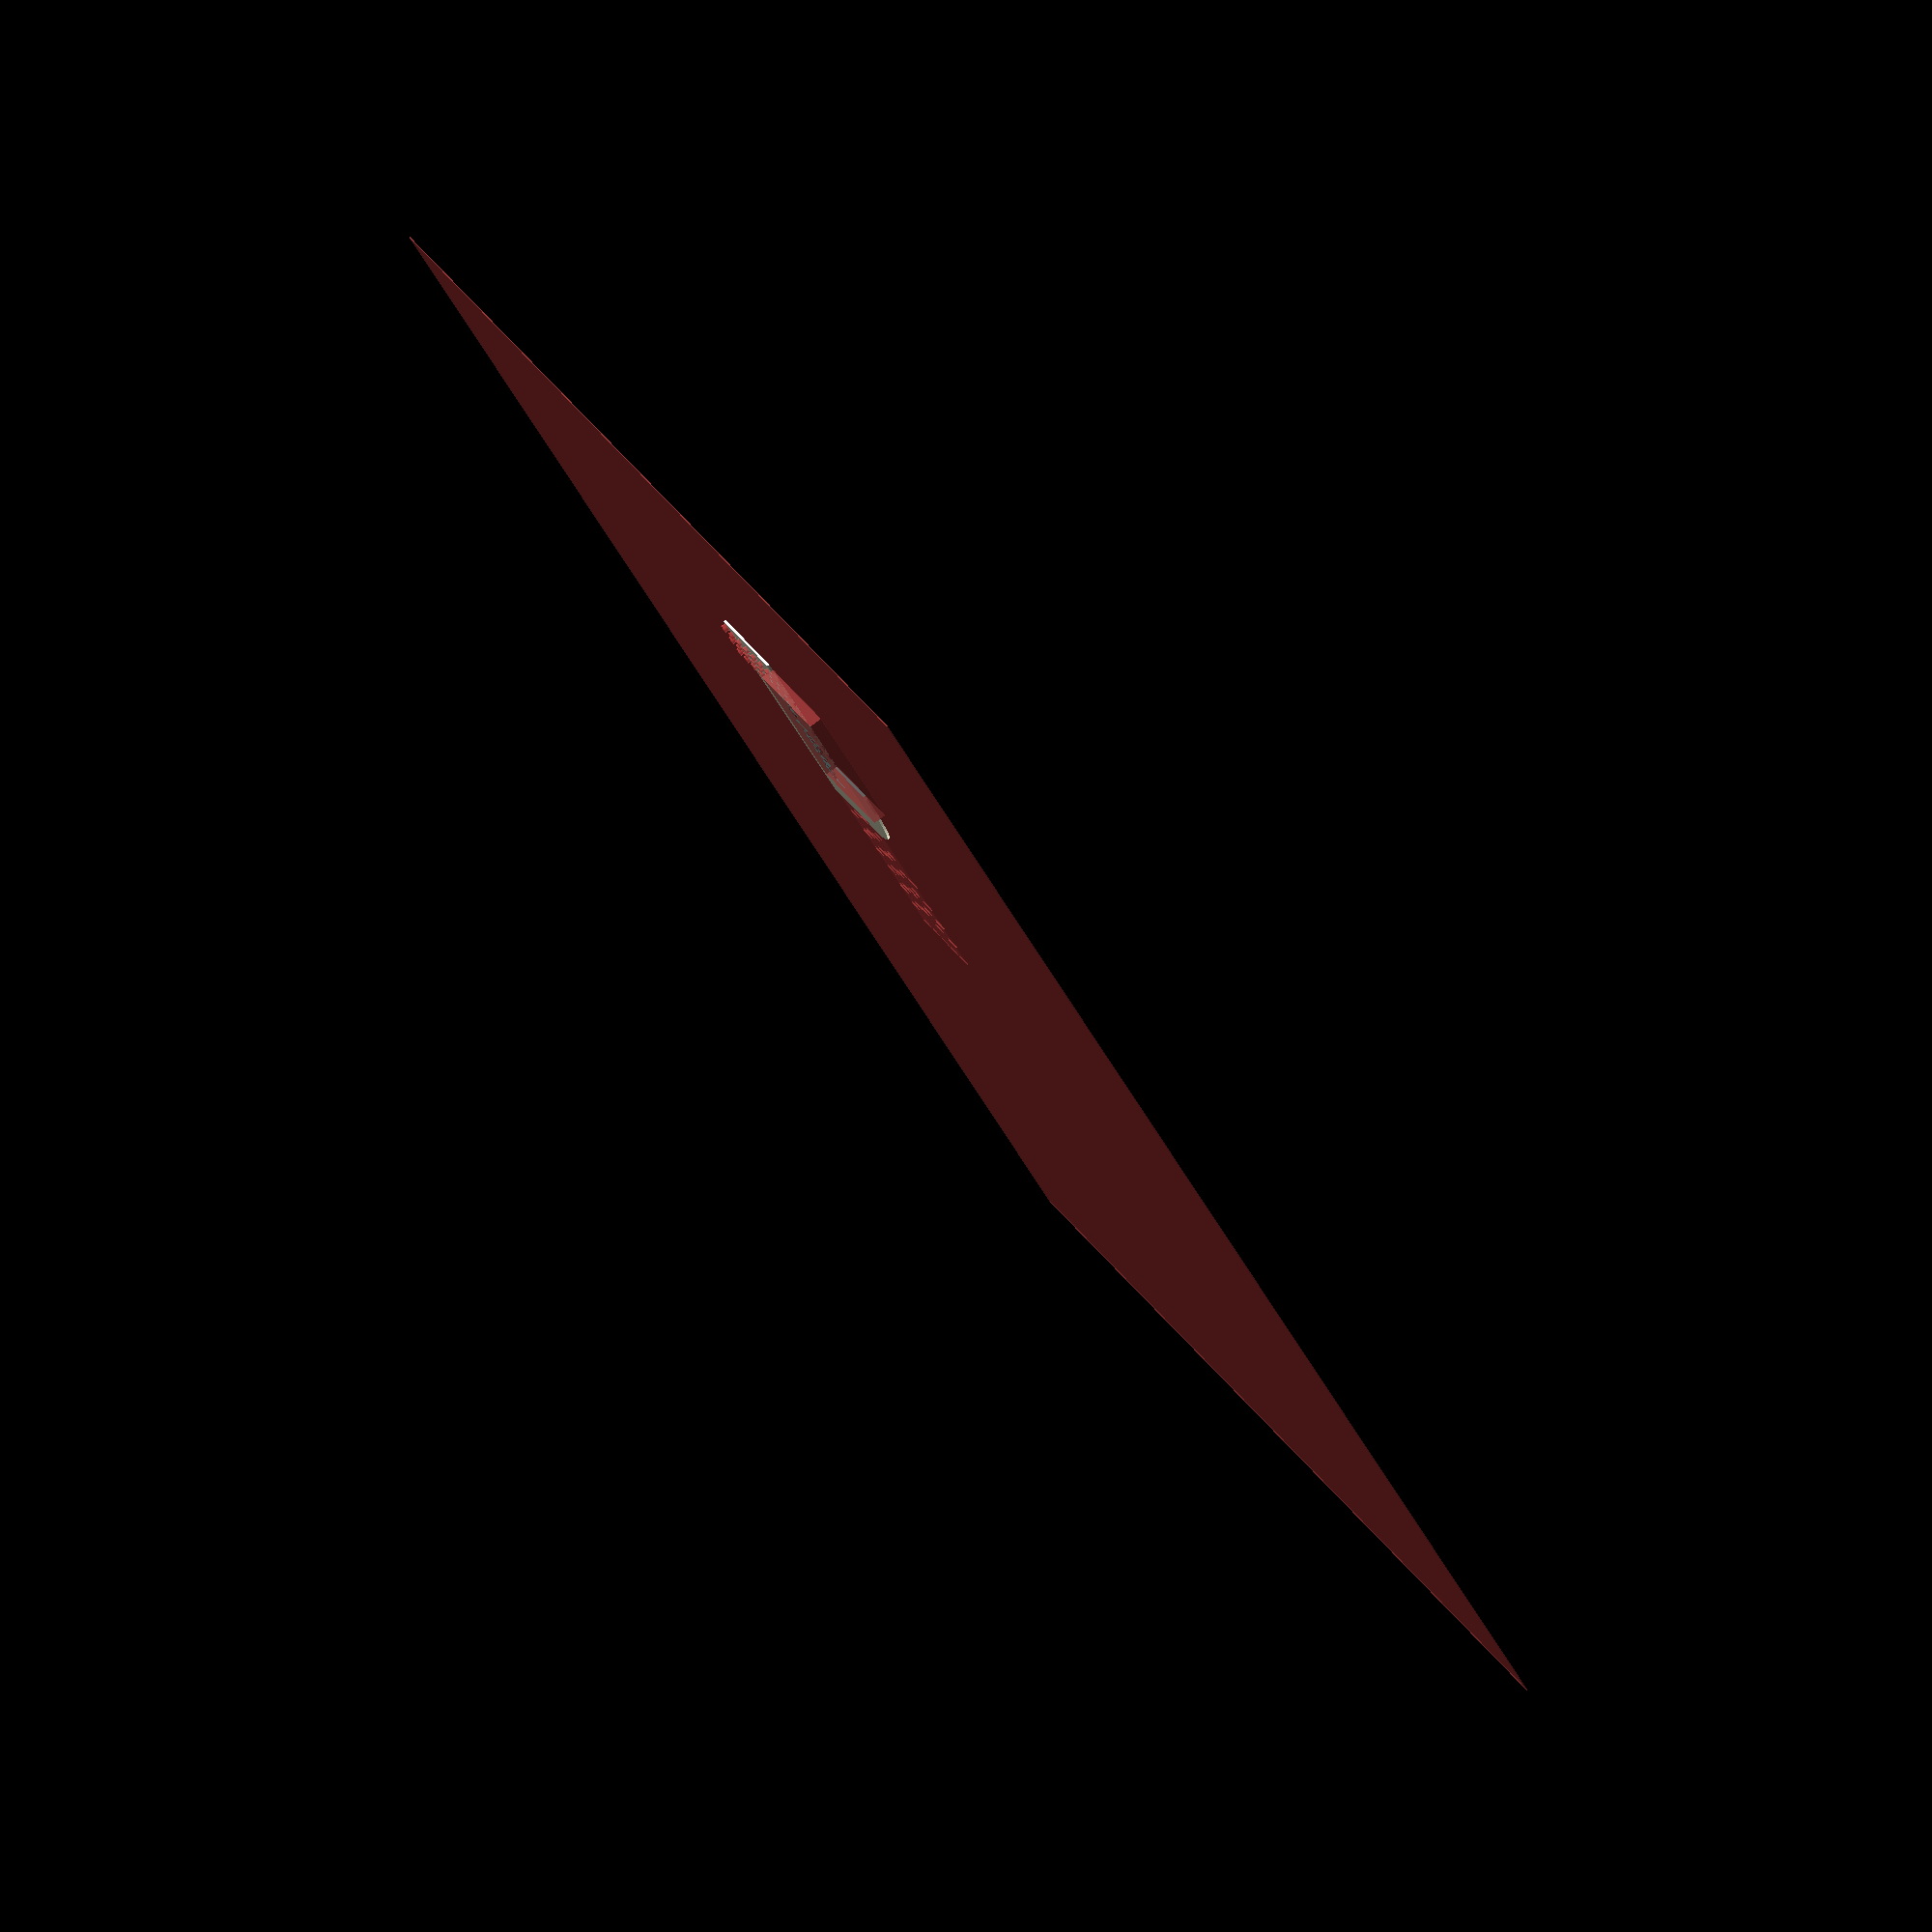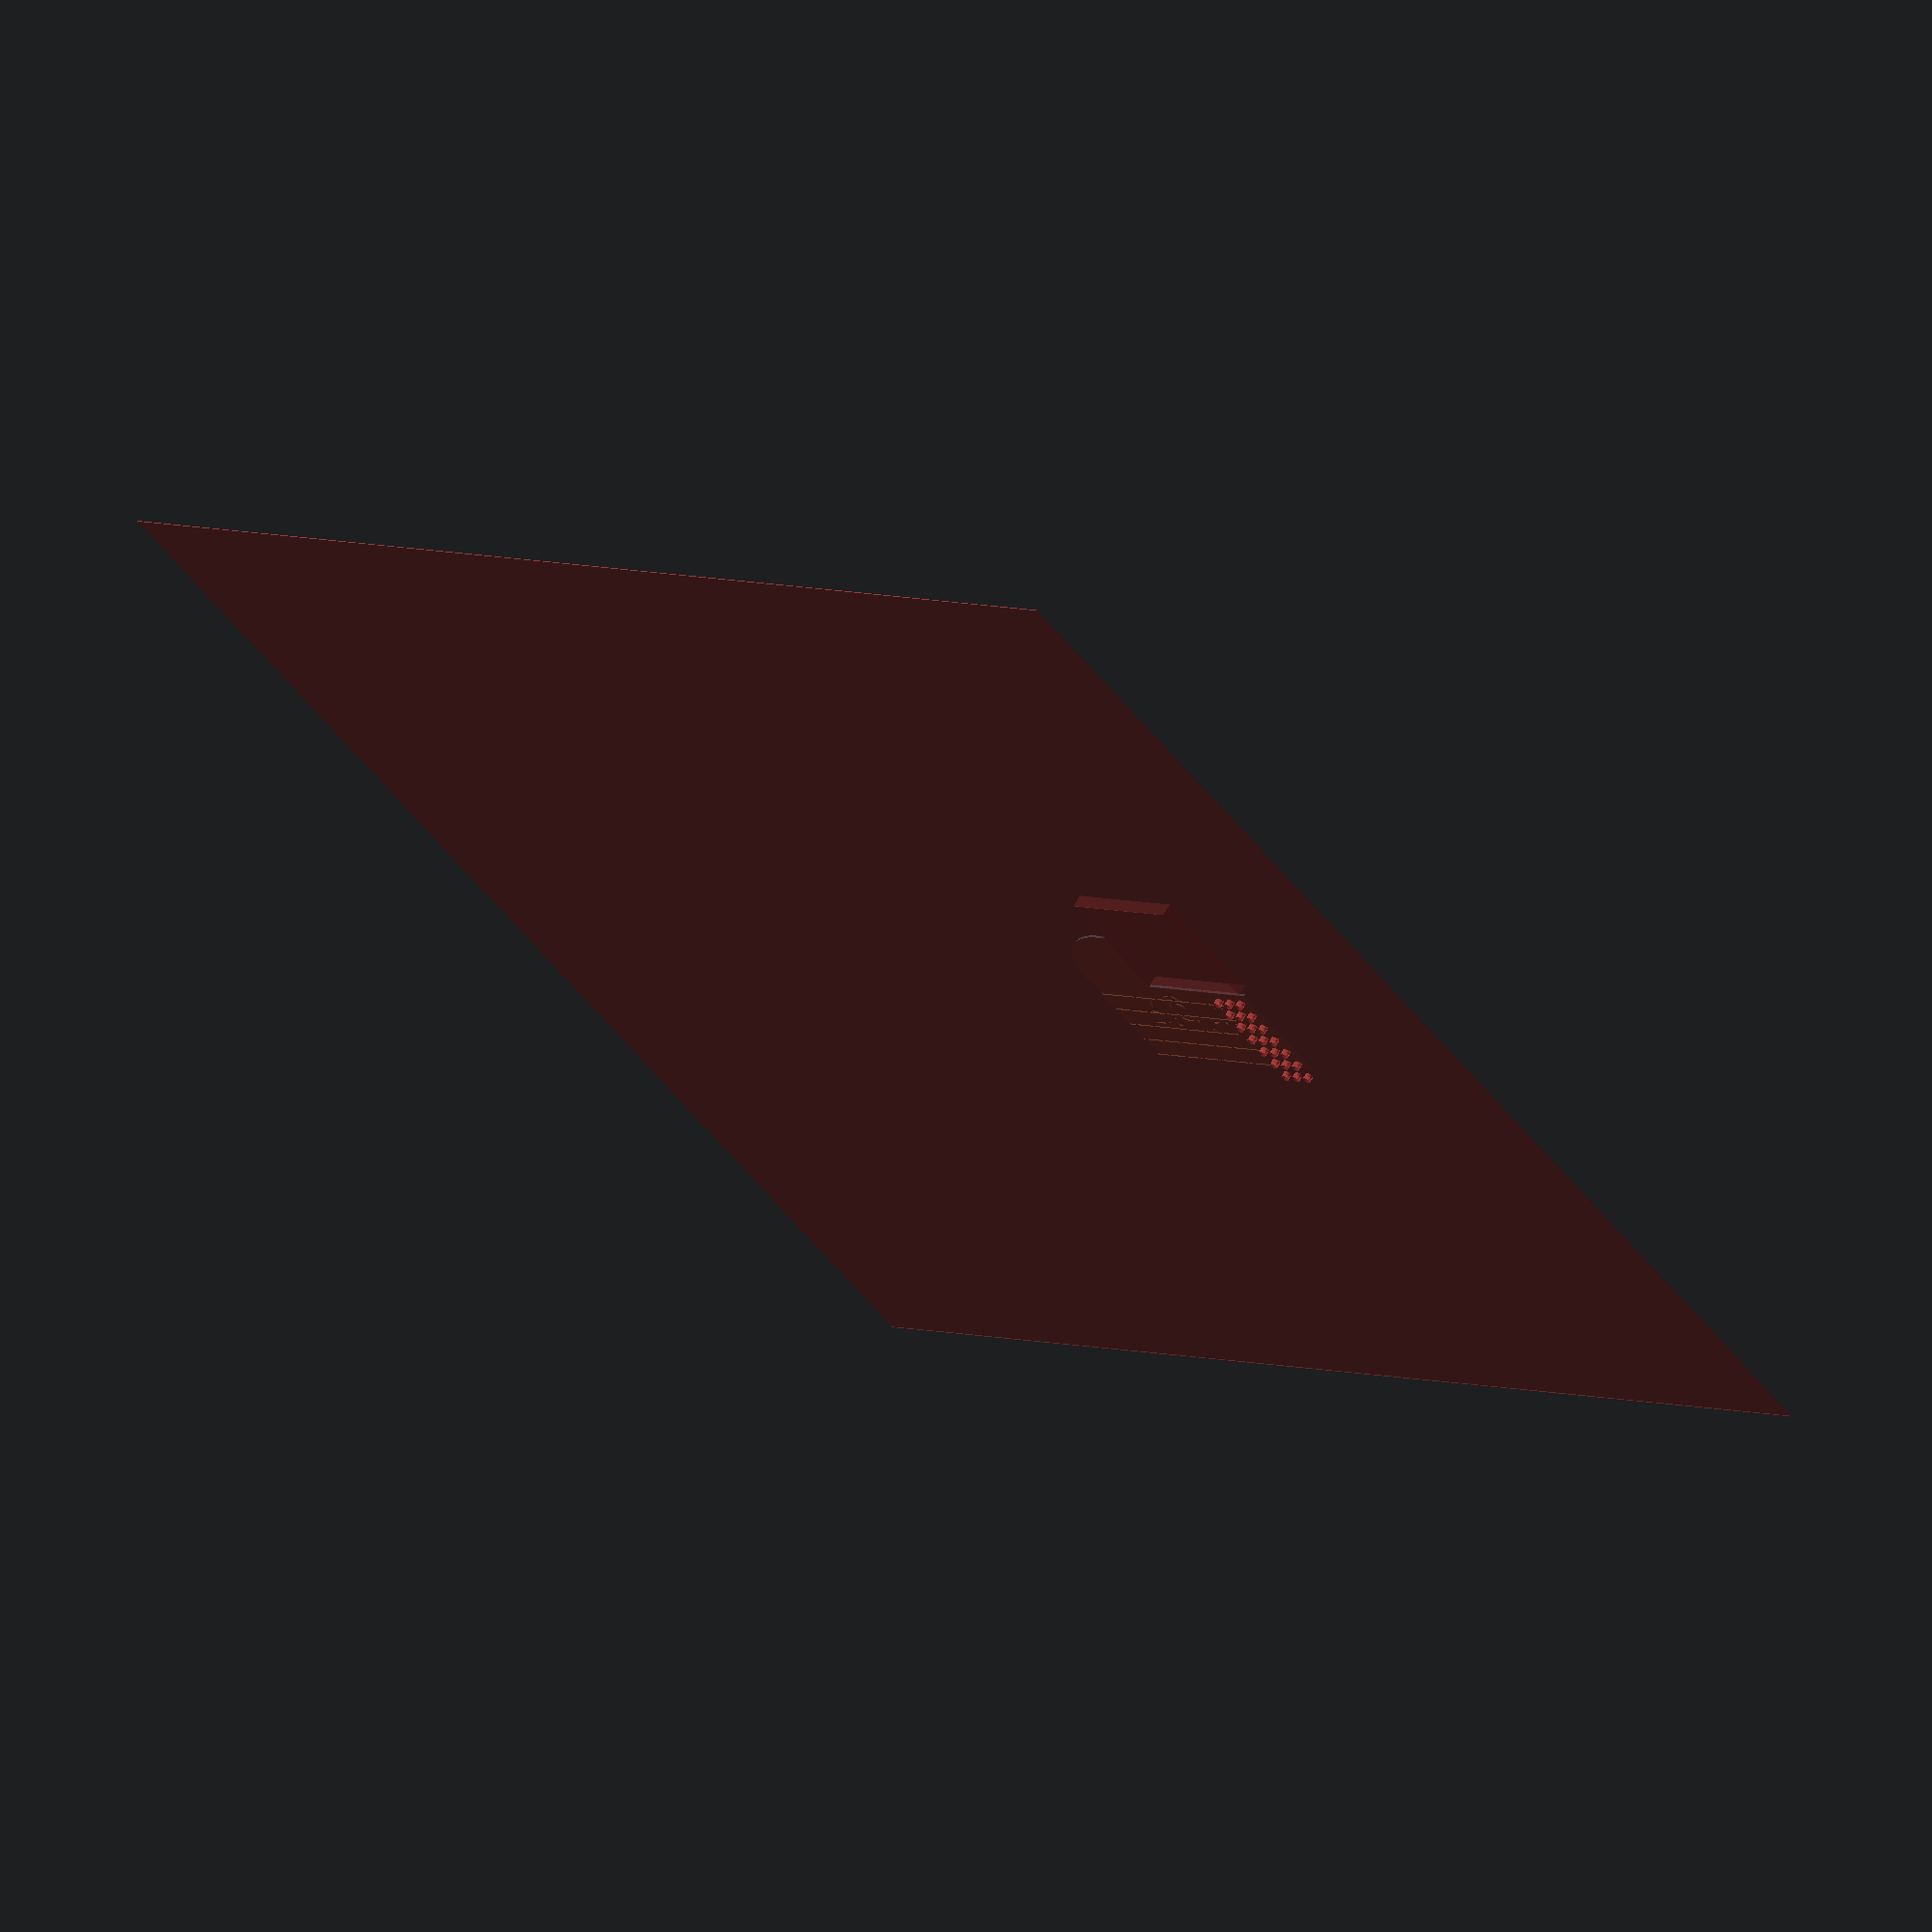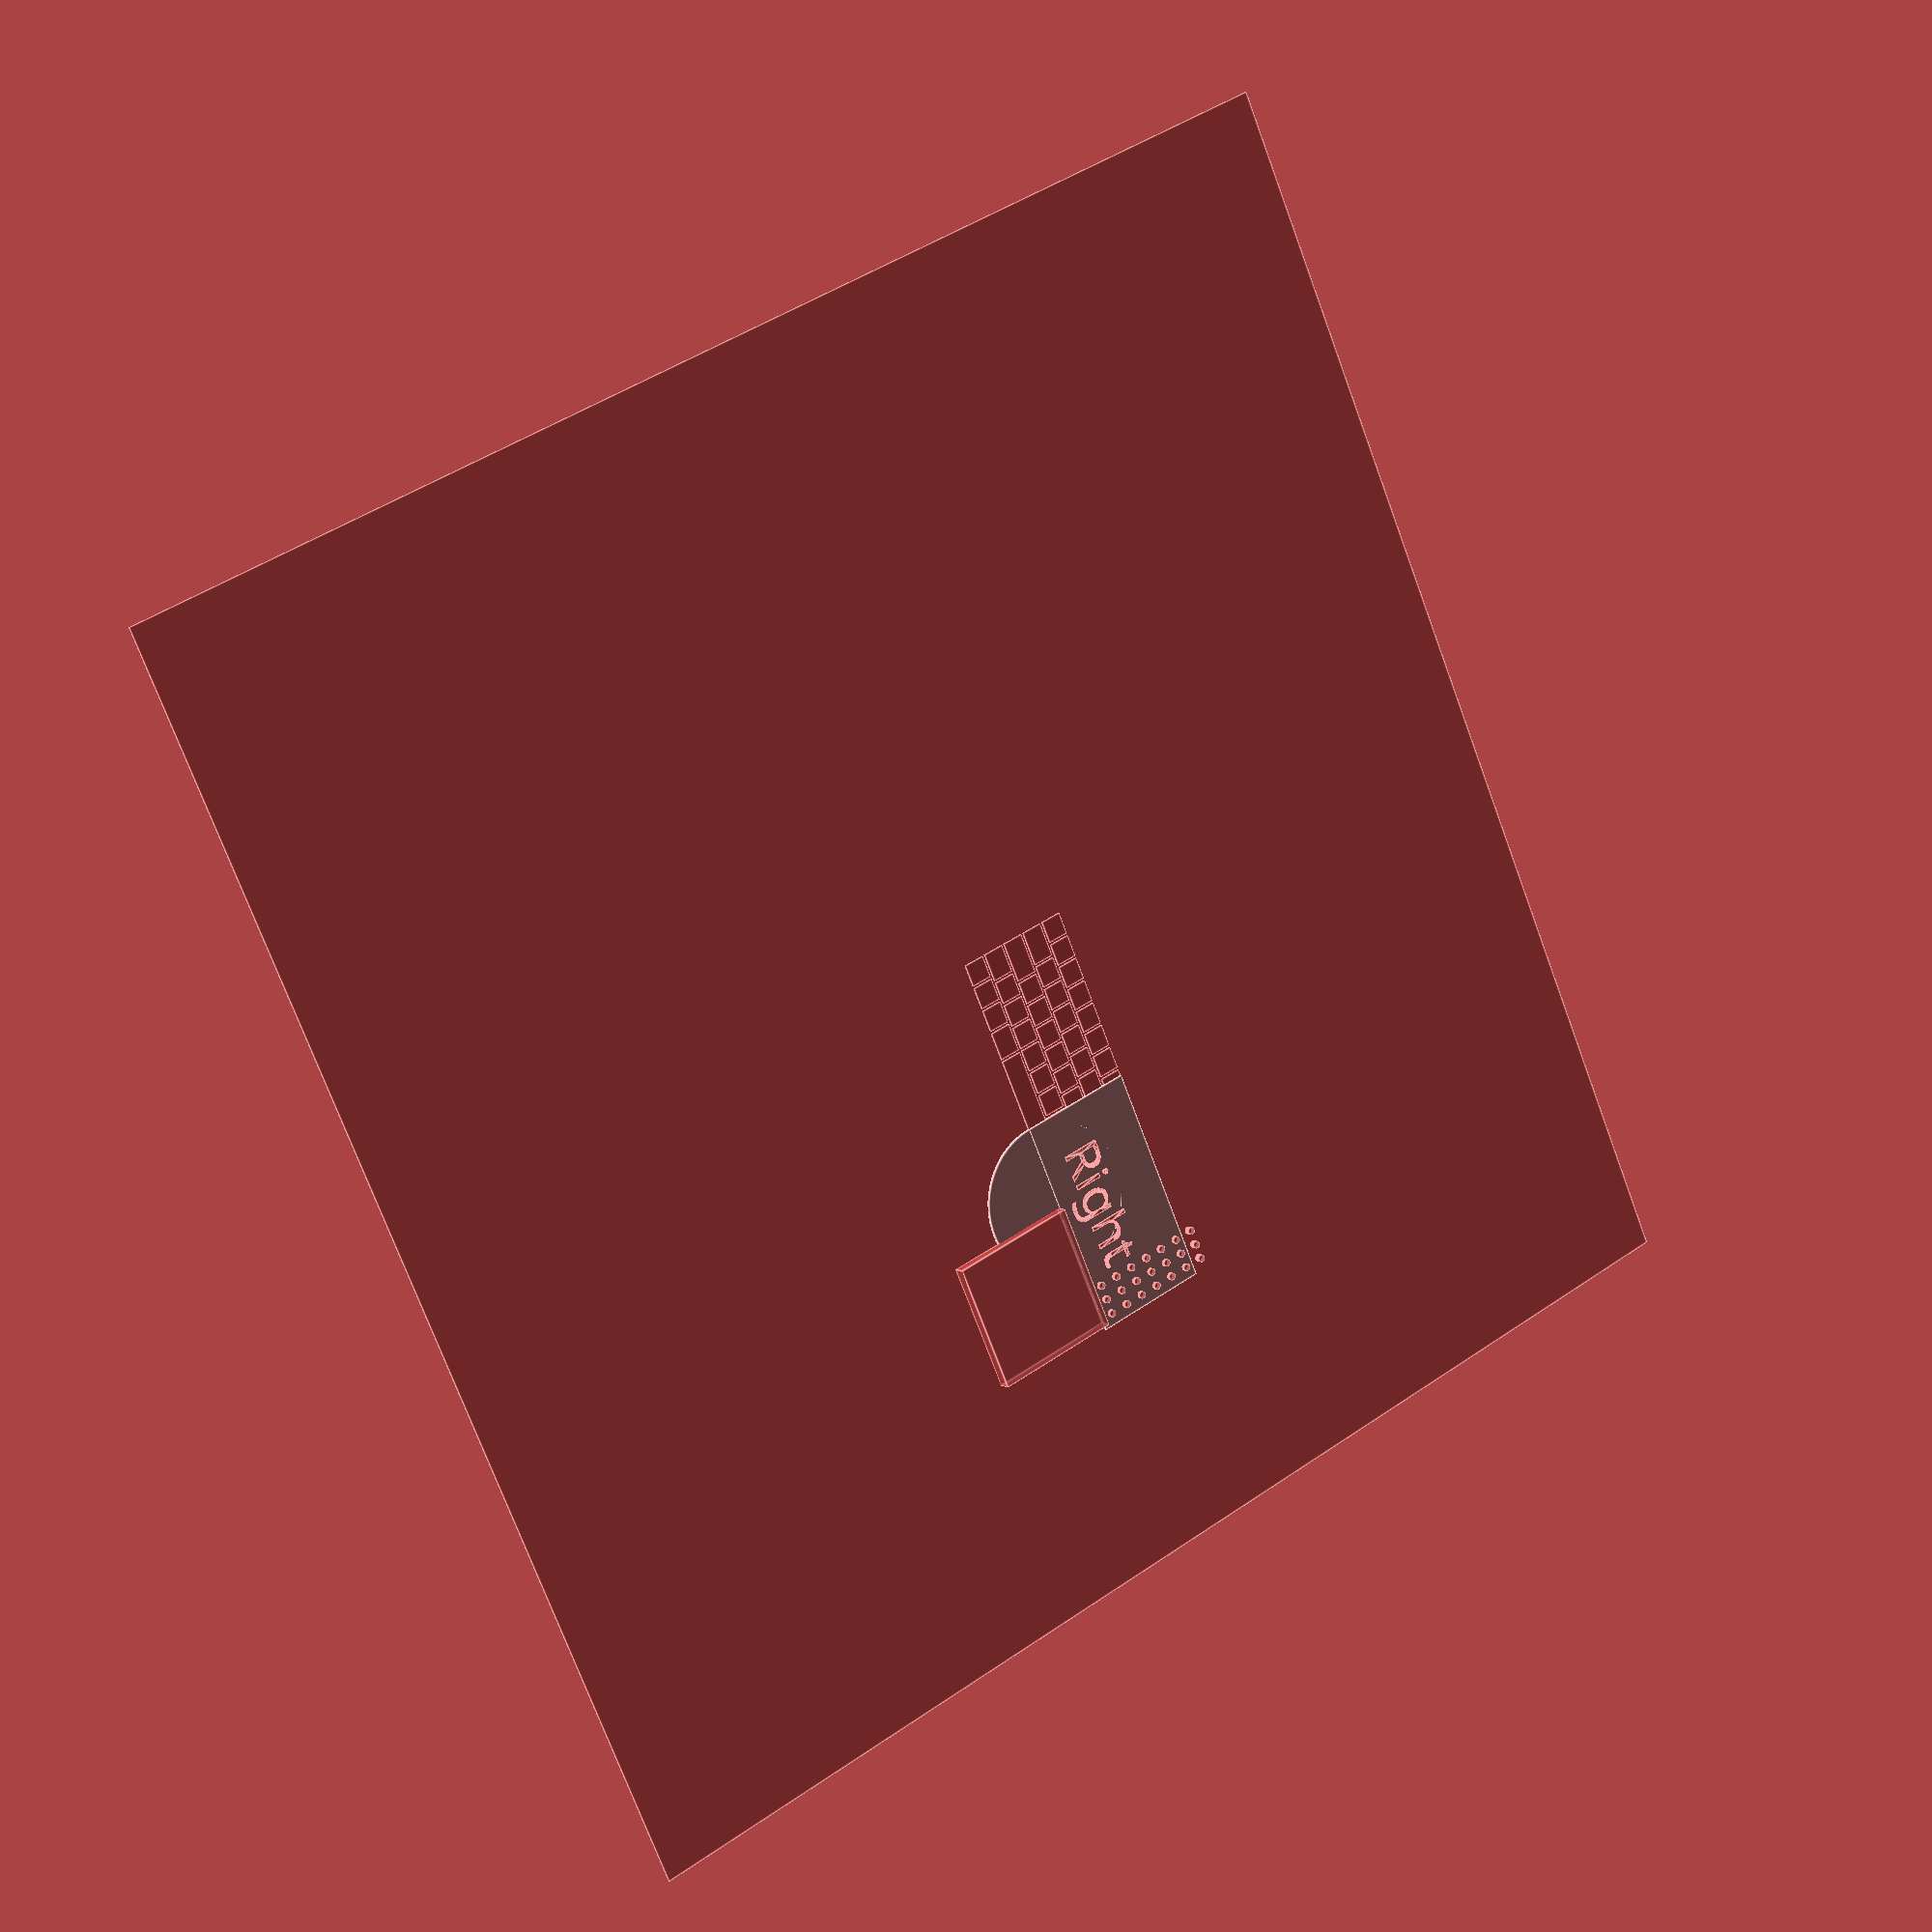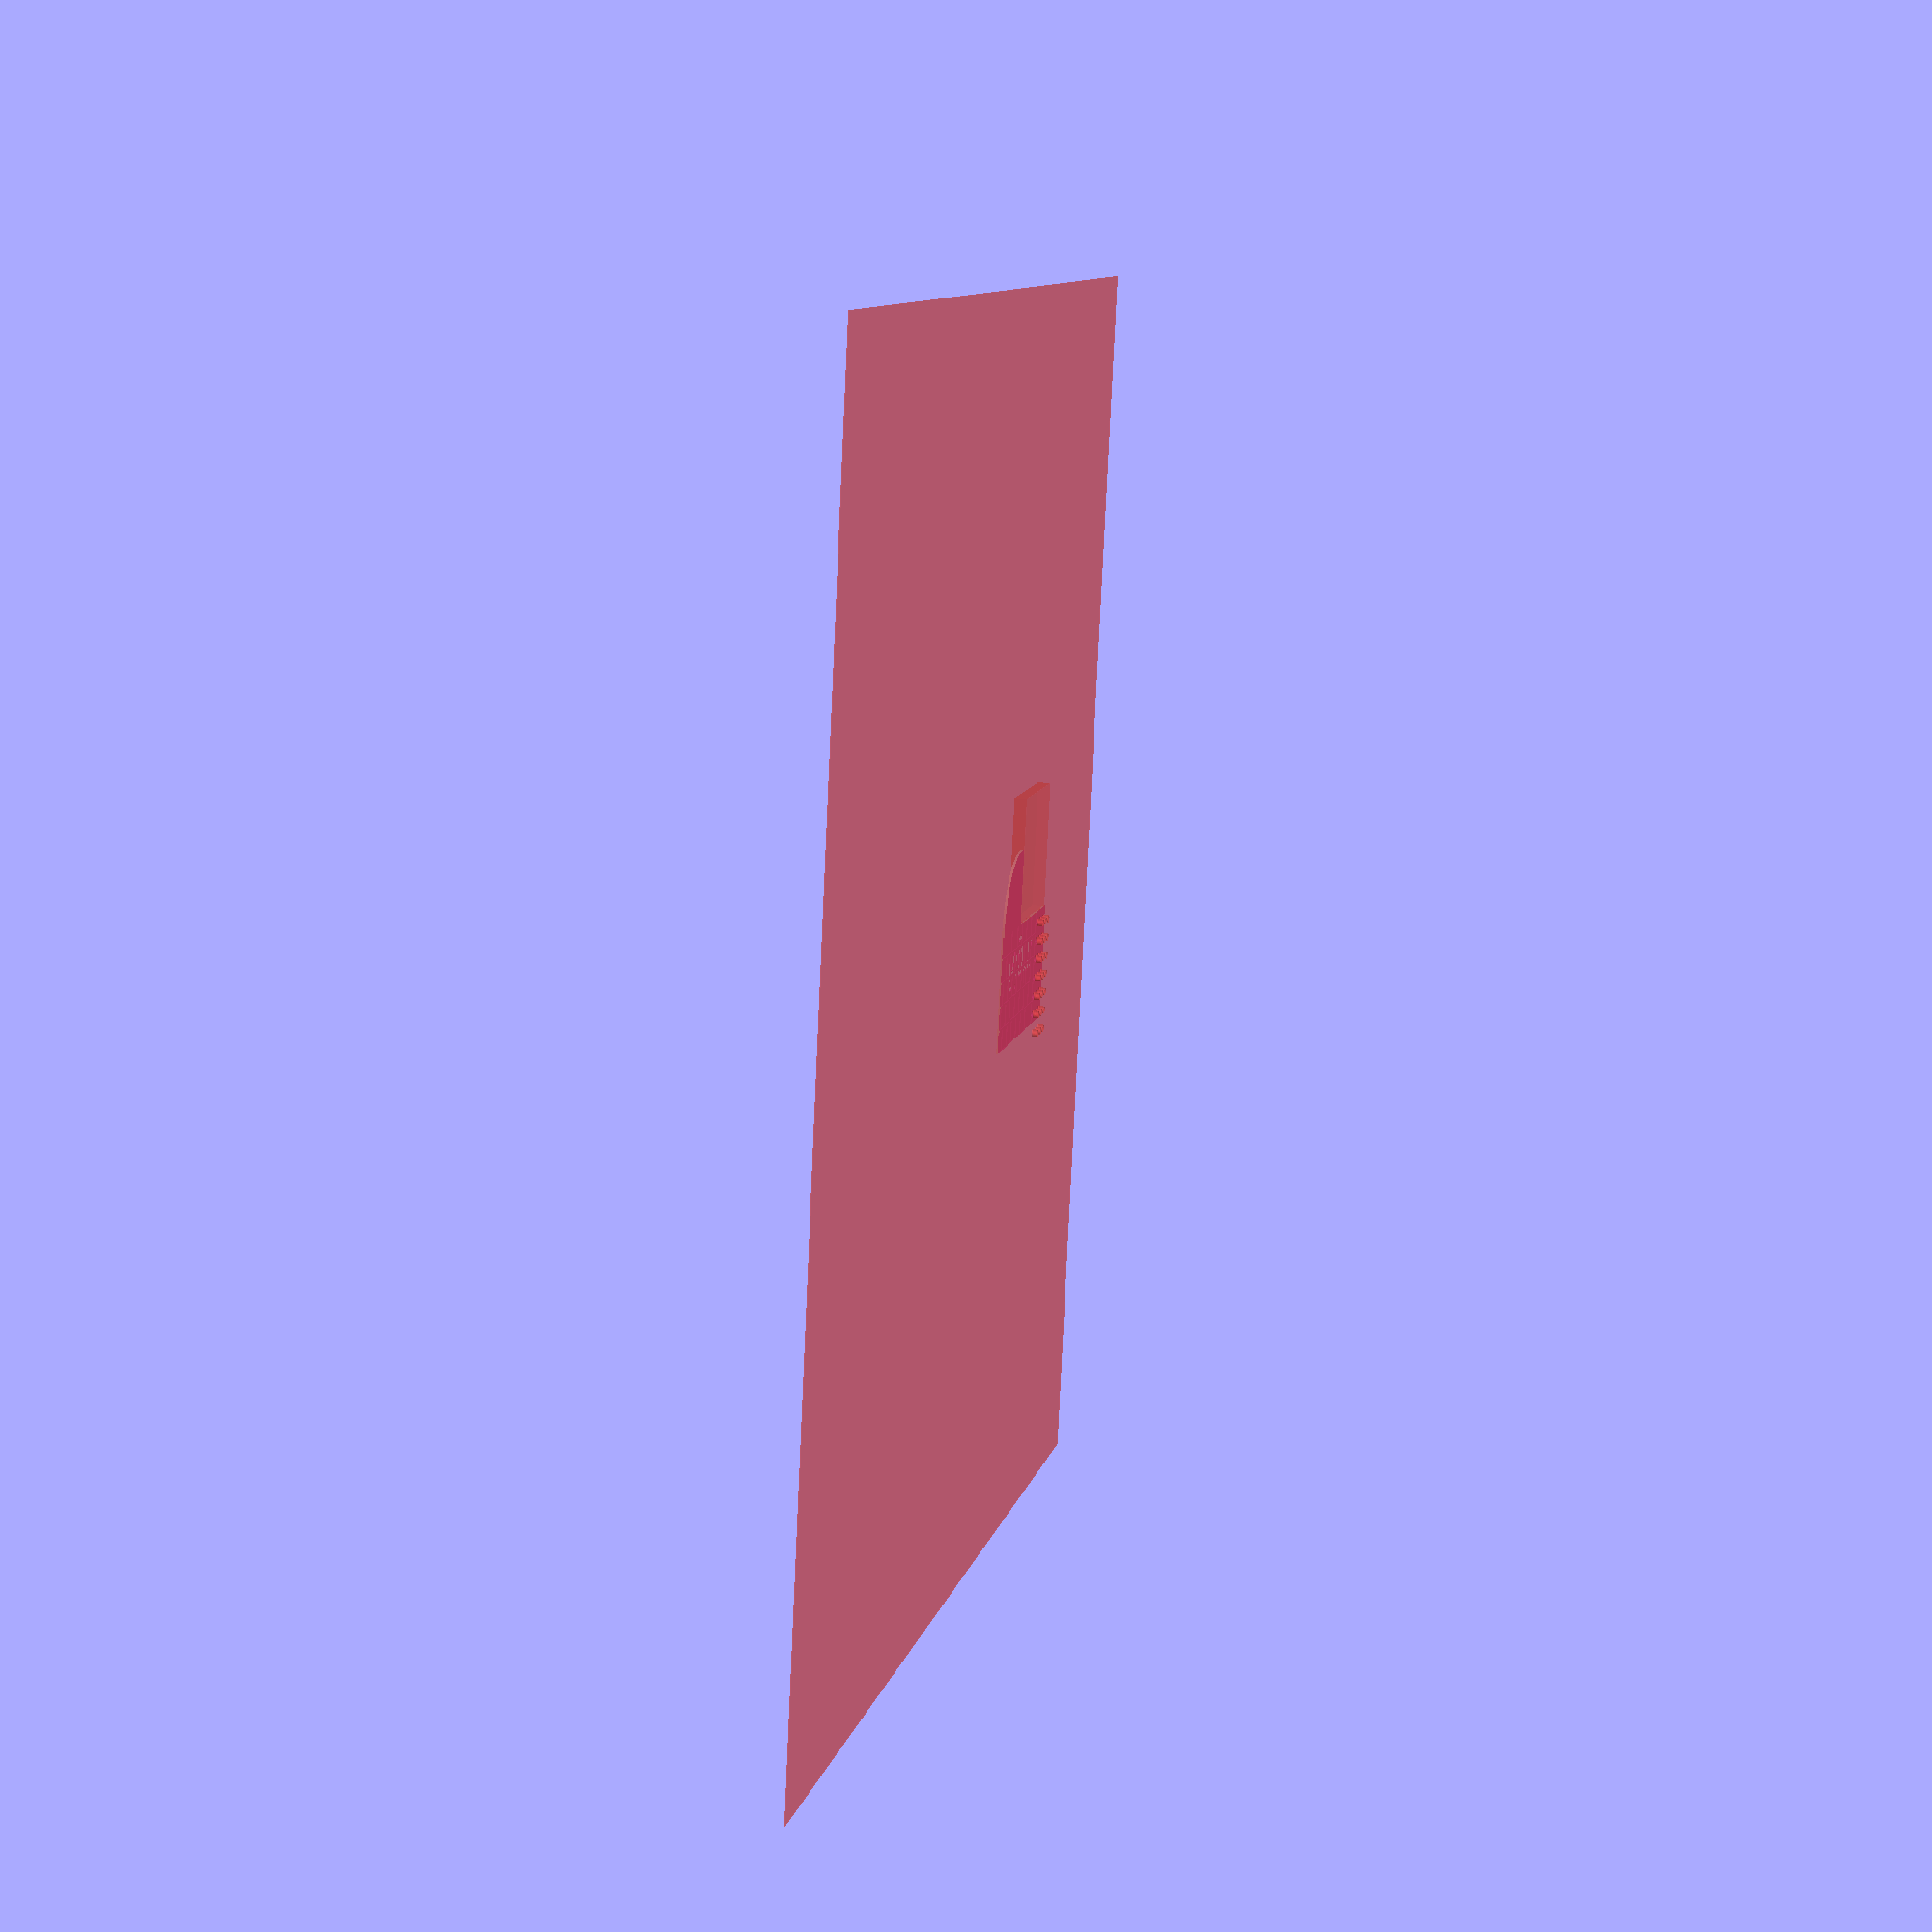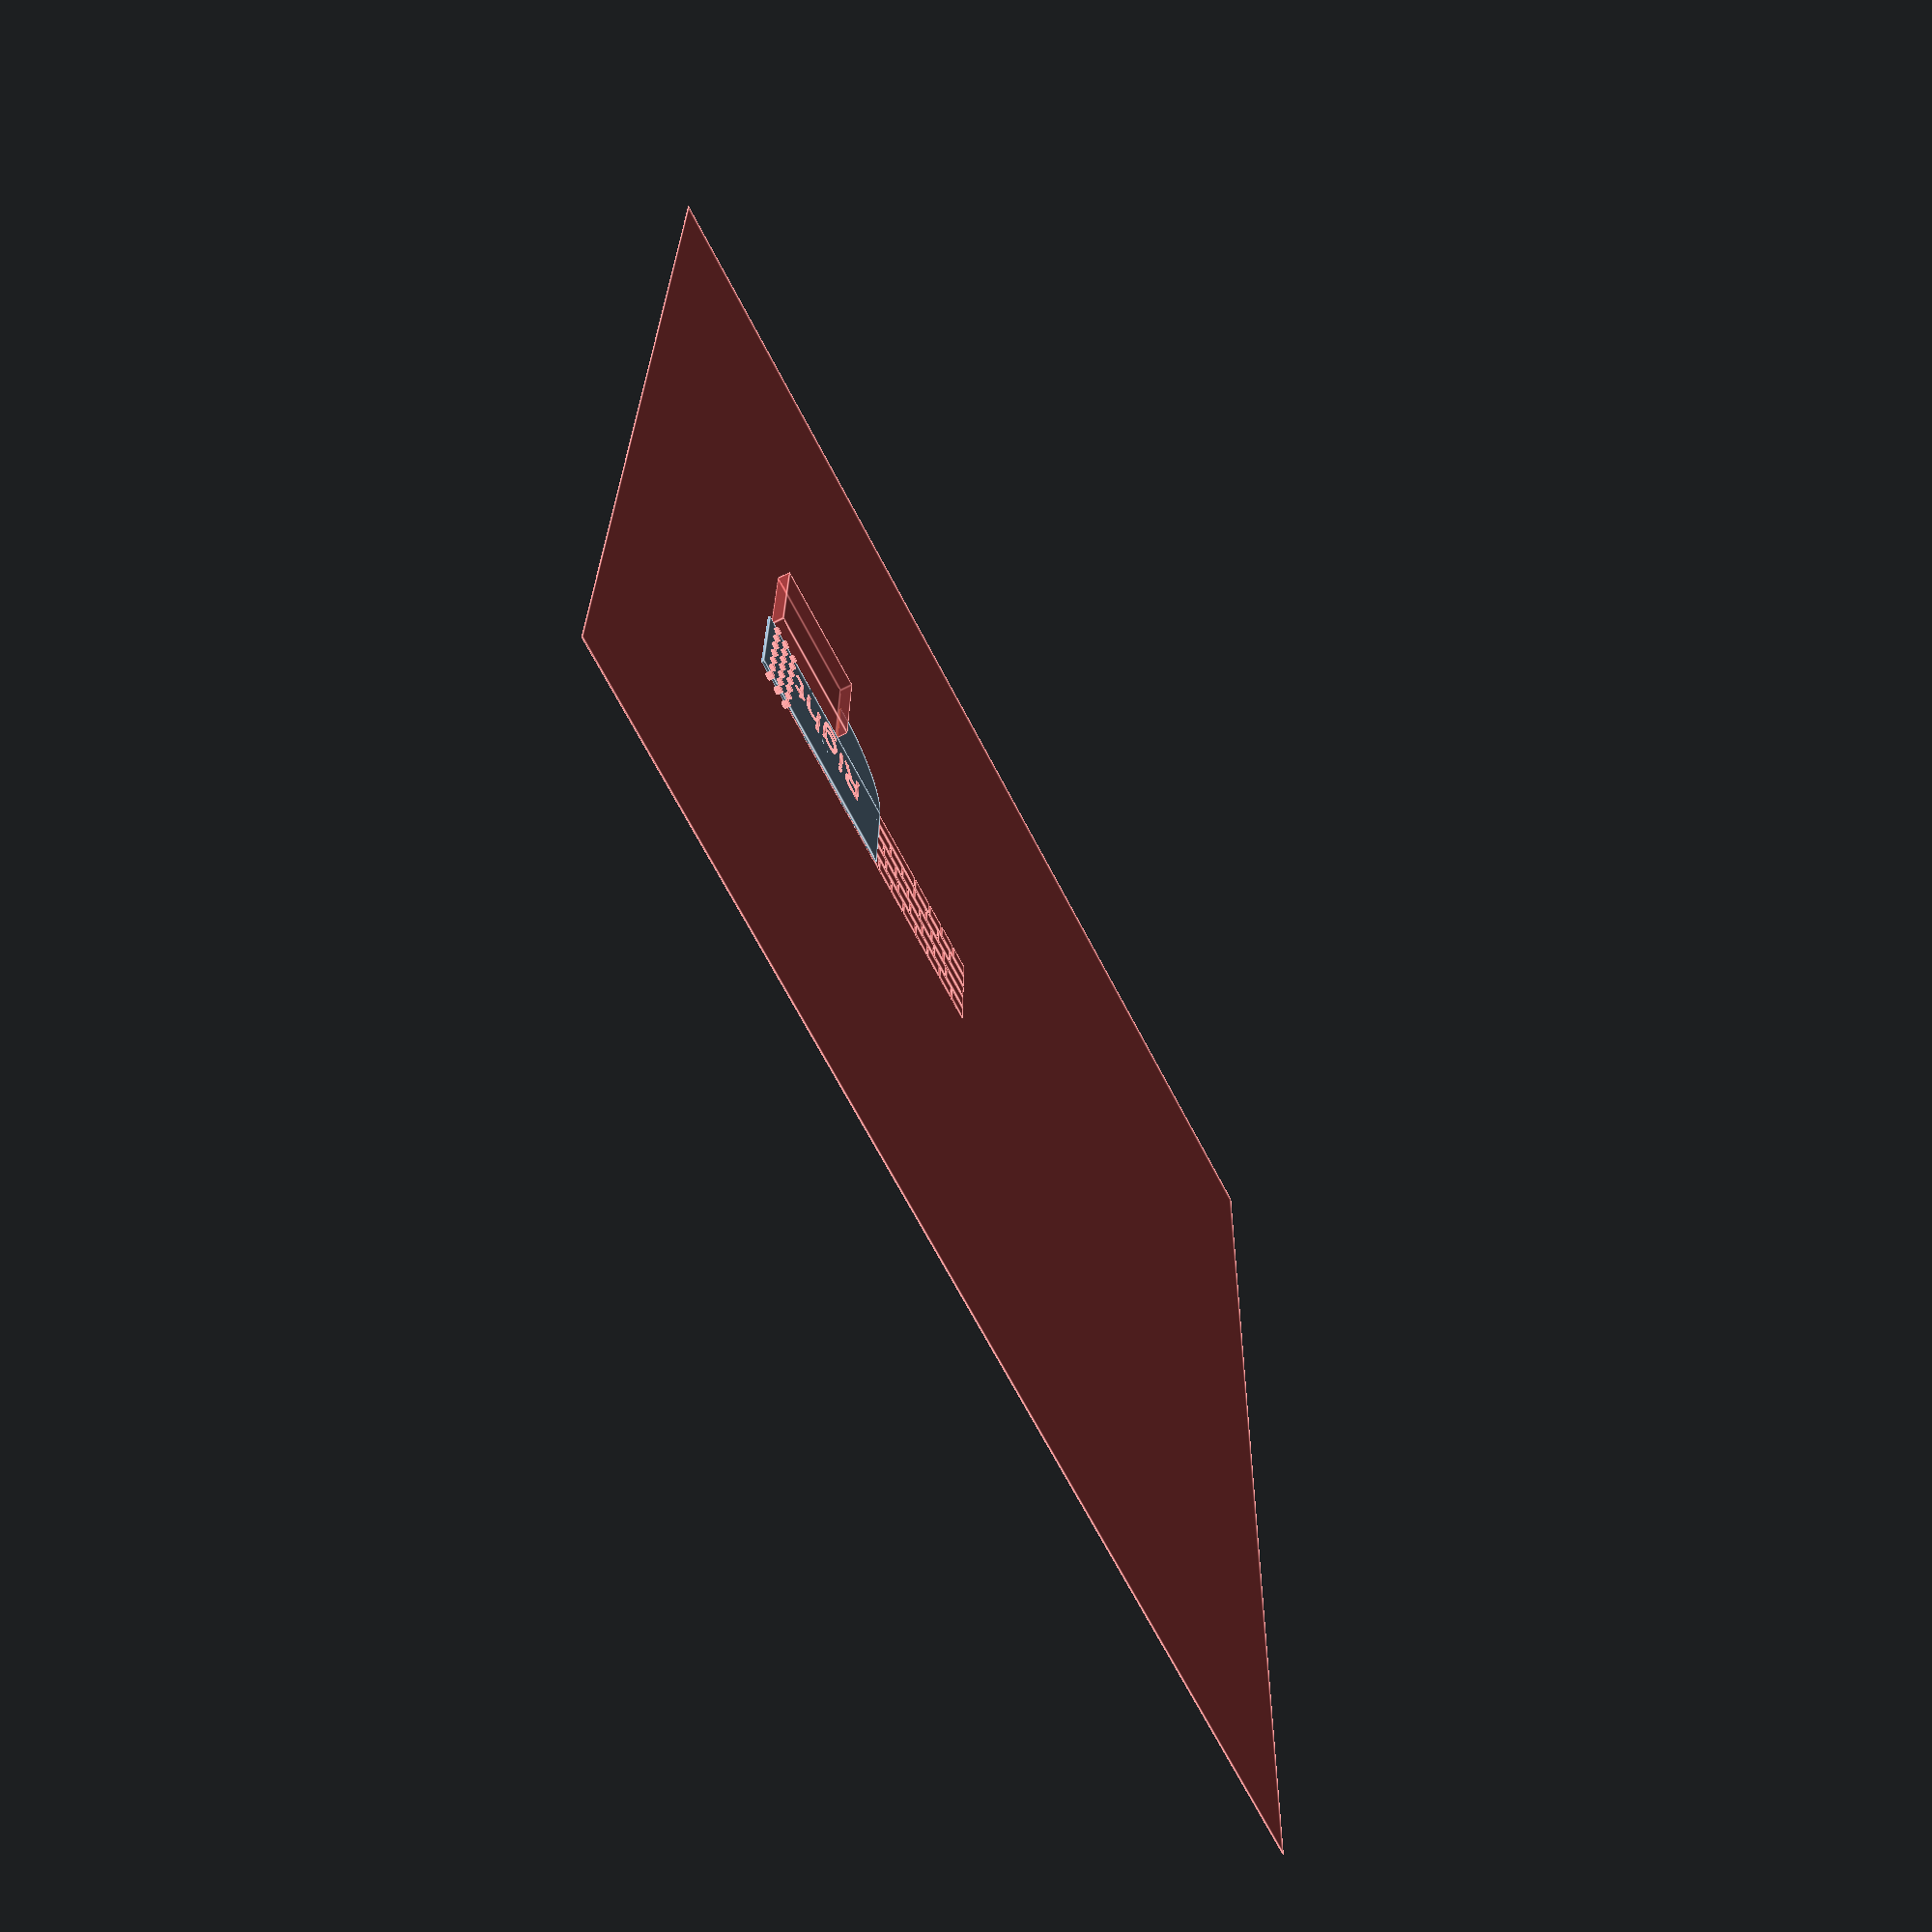
<openscad>
$fn = 50;
difference () {
  union () {
    difference () {
      translate ([197.77499999999998, 0, 0]) {
        cylinder (h=2.2, r=60);
      }
      #union () {
        translate ([205, -100, 0]) {
          cube ([100, 100, 10]);
        }
      }
    }
    translate ([137.8, 0, 0]) {
      cube ([172.95, 91.4, 2.2]);
    }
  }
  #union () {
    cube ([1000, 1000, 0.65], center=true);
  }
  #union () {
    translate ([0, 0, 0]) {
      cube ([17.4, 17.0, 1.2]);
    }
    translate ([19.0, 0, 0]) {
      cube ([17.4, 17.0, 1.2]);
    }
    translate ([38.0, 0, 0]) {
      cube ([17.4, 17.0, 1.2]);
    }
    translate ([57.0, 0, 0]) {
      cube ([22.16, 17.0, 1.2]);
    }
    translate ([80.76, 0, 0]) {
      cube ([93.48, 17.0, 1.2]);
    }
    translate ([175.84, 0, 0]) {
      cube ([22.16, 17.0, 1.2]);
    }
    translate ([199.6, 0, 0]) {
      cube ([17.4, 17.0, 1.2]);
    }
    translate ([218.6, 0, 0]) {
      cube ([17.4, 17.0, 1.2]);
    }
    translate ([237.6, 0, 0]) {
      cube ([17.4, 17.0, 1.2]);
    }
    translate ([256.6, 0, 0]) {
      cube ([17.4, 17.0, 1.2]);
    }
    translate ([0, 18.6, 0]) {
      cube ([22.16, 17.0, 1.2]);
    }
    translate ([23.76, 18.6, 0]) {
      cube ([17.4, 17.0, 1.2]);
    }
    translate ([42.760000000000005, 18.6, 0]) {
      cube ([17.4, 17.0, 1.2]);
    }
    translate ([61.760000000000005, 18.6, 0]) {
      cube ([17.4, 17.0, 1.2]);
    }
    translate ([80.76, 18.6, 0]) {
      cube ([17.4, 17.0, 1.2]);
    }
    translate ([99.76, 18.6, 0]) {
      cube ([17.4, 17.0, 1.2]);
    }
    translate ([118.76, 18.6, 0]) {
      cube ([17.4, 17.0, 1.2]);
    }
    translate ([137.76, 18.6, 0]) {
      cube ([17.4, 17.0, 1.2]);
    }
    translate ([156.76, 18.6, 0]) {
      cube ([17.4, 17.0, 1.2]);
    }
    translate ([175.76, 18.6, 0]) {
      cube ([17.4, 17.0, 1.2]);
    }
    translate ([194.76, 18.6, 0]) {
      cube ([17.4, 17.0, 1.2]);
    }
    translate ([213.76, 18.6, 0]) {
      cube ([17.4, 17.0, 1.2]);
    }
    translate ([232.76, 18.6, 0]) {
      cube ([41.1, 17.0, 1.2]);
    }
    translate ([0, 37.2, 0]) {
      cube ([31.599999999999998, 17.0, 1.2]);
    }
    translate ([33.199999999999996, 37.2, 0]) {
      cube ([17.4, 17.0, 1.2]);
    }
    translate ([52.199999999999996, 37.2, 0]) {
      cube ([17.4, 17.0, 1.2]);
    }
    translate ([71.19999999999999, 37.2, 0]) {
      cube ([17.4, 17.0, 1.2]);
    }
    translate ([90.19999999999999, 37.2, 0]) {
      cube ([17.4, 17.0, 1.2]);
    }
    translate ([109.19999999999999, 37.2, 0]) {
      cube ([17.4, 17.0, 1.2]);
    }
    translate ([128.2, 37.2, 0]) {
      cube ([17.4, 17.0, 1.2]);
    }
    translate ([147.2, 37.2, 0]) {
      cube ([17.4, 17.0, 1.2]);
    }
    translate ([166.2, 37.2, 0]) {
      cube ([17.4, 17.0, 1.2]);
    }
    translate ([185.2, 37.2, 0]) {
      cube ([17.4, 17.0, 1.2]);
    }
    translate ([204.2, 37.2, 0]) {
      cube ([17.4, 17.0, 1.2]);
    }
    translate ([223.2, 37.2, 0]) {
      cube ([17.4, 17.0, 1.2]);
    }
    translate ([242.2, 37.2, 0]) {
      cube ([17.4, 17.0, 1.2]);
    }
    translate ([261.2, 37.2, 0]) {
      cube ([12.700000000000001, 35.2, 1.2]);
    }
    translate ([0, 55.800000000000004, 0]) {
      cube ([26.9, 17.0, 1.2]);
    }
    translate ([28.5, 55.800000000000004, 0]) {
      cube ([17.4, 17.0, 1.2]);
    }
    translate ([47.5, 55.800000000000004, 0]) {
      cube ([17.4, 17.0, 1.2]);
    }
    translate ([66.5, 55.800000000000004, 0]) {
      cube ([17.4, 17.0, 1.2]);
    }
    translate ([85.5, 55.800000000000004, 0]) {
      cube ([17.4, 17.0, 1.2]);
    }
    translate ([104.5, 55.800000000000004, 0]) {
      cube ([17.4, 17.0, 1.2]);
    }
    translate ([123.5, 55.800000000000004, 0]) {
      cube ([17.4, 17.0, 1.2]);
    }
    translate ([142.5, 55.800000000000004, 0]) {
      cube ([17.4, 17.0, 1.2]);
    }
    translate ([161.5, 55.800000000000004, 0]) {
      cube ([17.4, 17.0, 1.2]);
    }
    translate ([180.5, 55.800000000000004, 0]) {
      cube ([17.4, 17.0, 1.2]);
    }
    translate ([199.5, 55.800000000000004, 0]) {
      cube ([17.4, 17.0, 1.2]);
    }
    translate ([218.5, 55.800000000000004, 0]) {
      cube ([17.4, 17.0, 1.2]);
    }
    translate ([237.5, 55.800000000000004, 0]) {
      cube ([17.4, 17.0, 1.2]);
    }
    translate ([256.5, 55.800000000000004, 0]) {
      cube ([17.4, 17.0, 1.2]);
    }
    translate ([0, 74.4, 0]) {
      cube ([17.4, 17.0, 1.2]);
    }
    translate ([19.0, 74.4, 0]) {
      cube ([17.4, 17.0, 1.2]);
    }
    translate ([38.0, 74.4, 0]) {
      cube ([17.4, 17.0, 1.2]);
    }
    translate ([57.0, 74.4, 0]) {
      cube ([17.4, 17.0, 1.2]);
    }
    translate ([76.0, 74.4, 0]) {
      cube ([17.4, 17.0, 1.2]);
    }
    translate ([95.0, 74.4, 0]) {
      cube ([17.4, 17.0, 1.2]);
    }
    translate ([114.0, 74.4, 0]) {
      cube ([17.4, 17.0, 1.2]);
    }
    translate ([133.0, 74.4, 0]) {
      cube ([17.4, 17.0, 1.2]);
    }
    translate ([152.0, 74.4, 0]) {
      cube ([17.4, 17.0, 1.2]);
    }
    translate ([171.0, 74.4, 0]) {
      cube ([17.4, 17.0, 1.2]);
    }
    translate ([190.0, 74.4, 0]) {
      cube ([17.4, 17.0, 1.2]);
    }
    translate ([209.0, 74.4, 0]) {
      cube ([17.4, 17.0, 1.2]);
    }
    translate ([228.0, 74.4, 0]) {
      cube ([17.4, 17.0, 1.2]);
    }
    translate ([247.0, 74.4, 0]) {
      cube ([26.9, 17.0, 1.2]);
    }
  }
  translate ([267.8, 0, 0]) {
    #union () {
      translate ([6, 6, 0]) {
        translate ([0, 0, 0]) {
          translate ([3, 3, 0]) {
            cylinder (h=10, r=3, center=true);
          }
        }
        translate ([12, 0, 0]) {
          translate ([3, 3, 0]) {
            cylinder (h=10, r=3, center=true);
          }
        }
        translate ([24, 0, 0]) {
          translate ([3, 3, 0]) {
            cylinder (h=10, r=3, center=true);
          }
        }
        translate ([0, 15, 0]) {
          translate ([3, 3, 0]) {
            cylinder (h=10, r=3, center=true);
          }
        }
        translate ([12, 15, 0]) {
          translate ([3, 3, 0]) {
            cylinder (h=10, r=3, center=true);
          }
        }
        translate ([24, 15, 0]) {
          translate ([3, 3, 0]) {
            cylinder (h=10, r=3, center=true);
          }
        }
        translate ([0, 30, 0]) {
          translate ([3, 3, 0]) {
            cylinder (h=10, r=3, center=true);
          }
        }
        translate ([12, 30, 0]) {
          translate ([3, 3, 0]) {
            cylinder (h=10, r=3, center=true);
          }
        }
        translate ([24, 30, 0]) {
          translate ([3, 3, 0]) {
            cylinder (h=10, r=3, center=true);
          }
        }
        translate ([0, 45, 0]) {
          translate ([3, 3, 0]) {
            cylinder (h=10, r=3, center=true);
          }
        }
        translate ([12, 45, 0]) {
          translate ([3, 3, 0]) {
            cylinder (h=10, r=3, center=true);
          }
        }
        translate ([24, 45, 0]) {
          translate ([3, 3, 0]) {
            cylinder (h=10, r=3, center=true);
          }
        }
        translate ([0, 60, 0]) {
          translate ([3, 3, 0]) {
            cylinder (h=10, r=3, center=true);
          }
        }
        translate ([12, 60, 0]) {
          translate ([3, 3, 0]) {
            cylinder (h=10, r=3, center=true);
          }
        }
        translate ([24, 60, 0]) {
          translate ([3, 3, 0]) {
            cylinder (h=10, r=3, center=true);
          }
        }
        translate ([0, 75, 0]) {
          translate ([3, 3, 0]) {
            cylinder (h=10, r=3, center=true);
          }
        }
        translate ([12, 75, 0]) {
          translate ([3, 3, 0]) {
            cylinder (h=10, r=3, center=true);
          }
        }
        translate ([24, 75, 0]) {
          translate ([3, 3, 0]) {
            cylinder (h=10, r=3, center=true);
          }
        }
        translate ([0, 90, 0]) {
          translate ([3, 3, 0]) {
            cylinder (h=10, r=3, center=true);
          }
        }
        translate ([12, 90, 0]) {
          translate ([3, 3, 0]) {
            cylinder (h=10, r=3, center=true);
          }
        }
        translate ([24, 90, 0]) {
          translate ([3, 3, 0]) {
            cylinder (h=10, r=3, center=true);
          }
        }
      }
    }
  }
  translate ([137.8, 0, 0]) {
    #union () {
      translate ([30, 20, 2.2]) {
        linear_extrude (height=2.2, center=true){
          text ("Right", size=30, font="Avenir");
        }
      }
    }
  }
}

</openscad>
<views>
elev=277.9 azim=216.7 roll=53.4 proj=o view=wireframe
elev=114.7 azim=40.0 roll=331.2 proj=o view=solid
elev=175.8 azim=246.0 roll=211.8 proj=p view=edges
elev=157.2 azim=346.8 roll=78.2 proj=p view=wireframe
elev=244.4 azim=1.7 roll=242.9 proj=p view=edges
</views>
